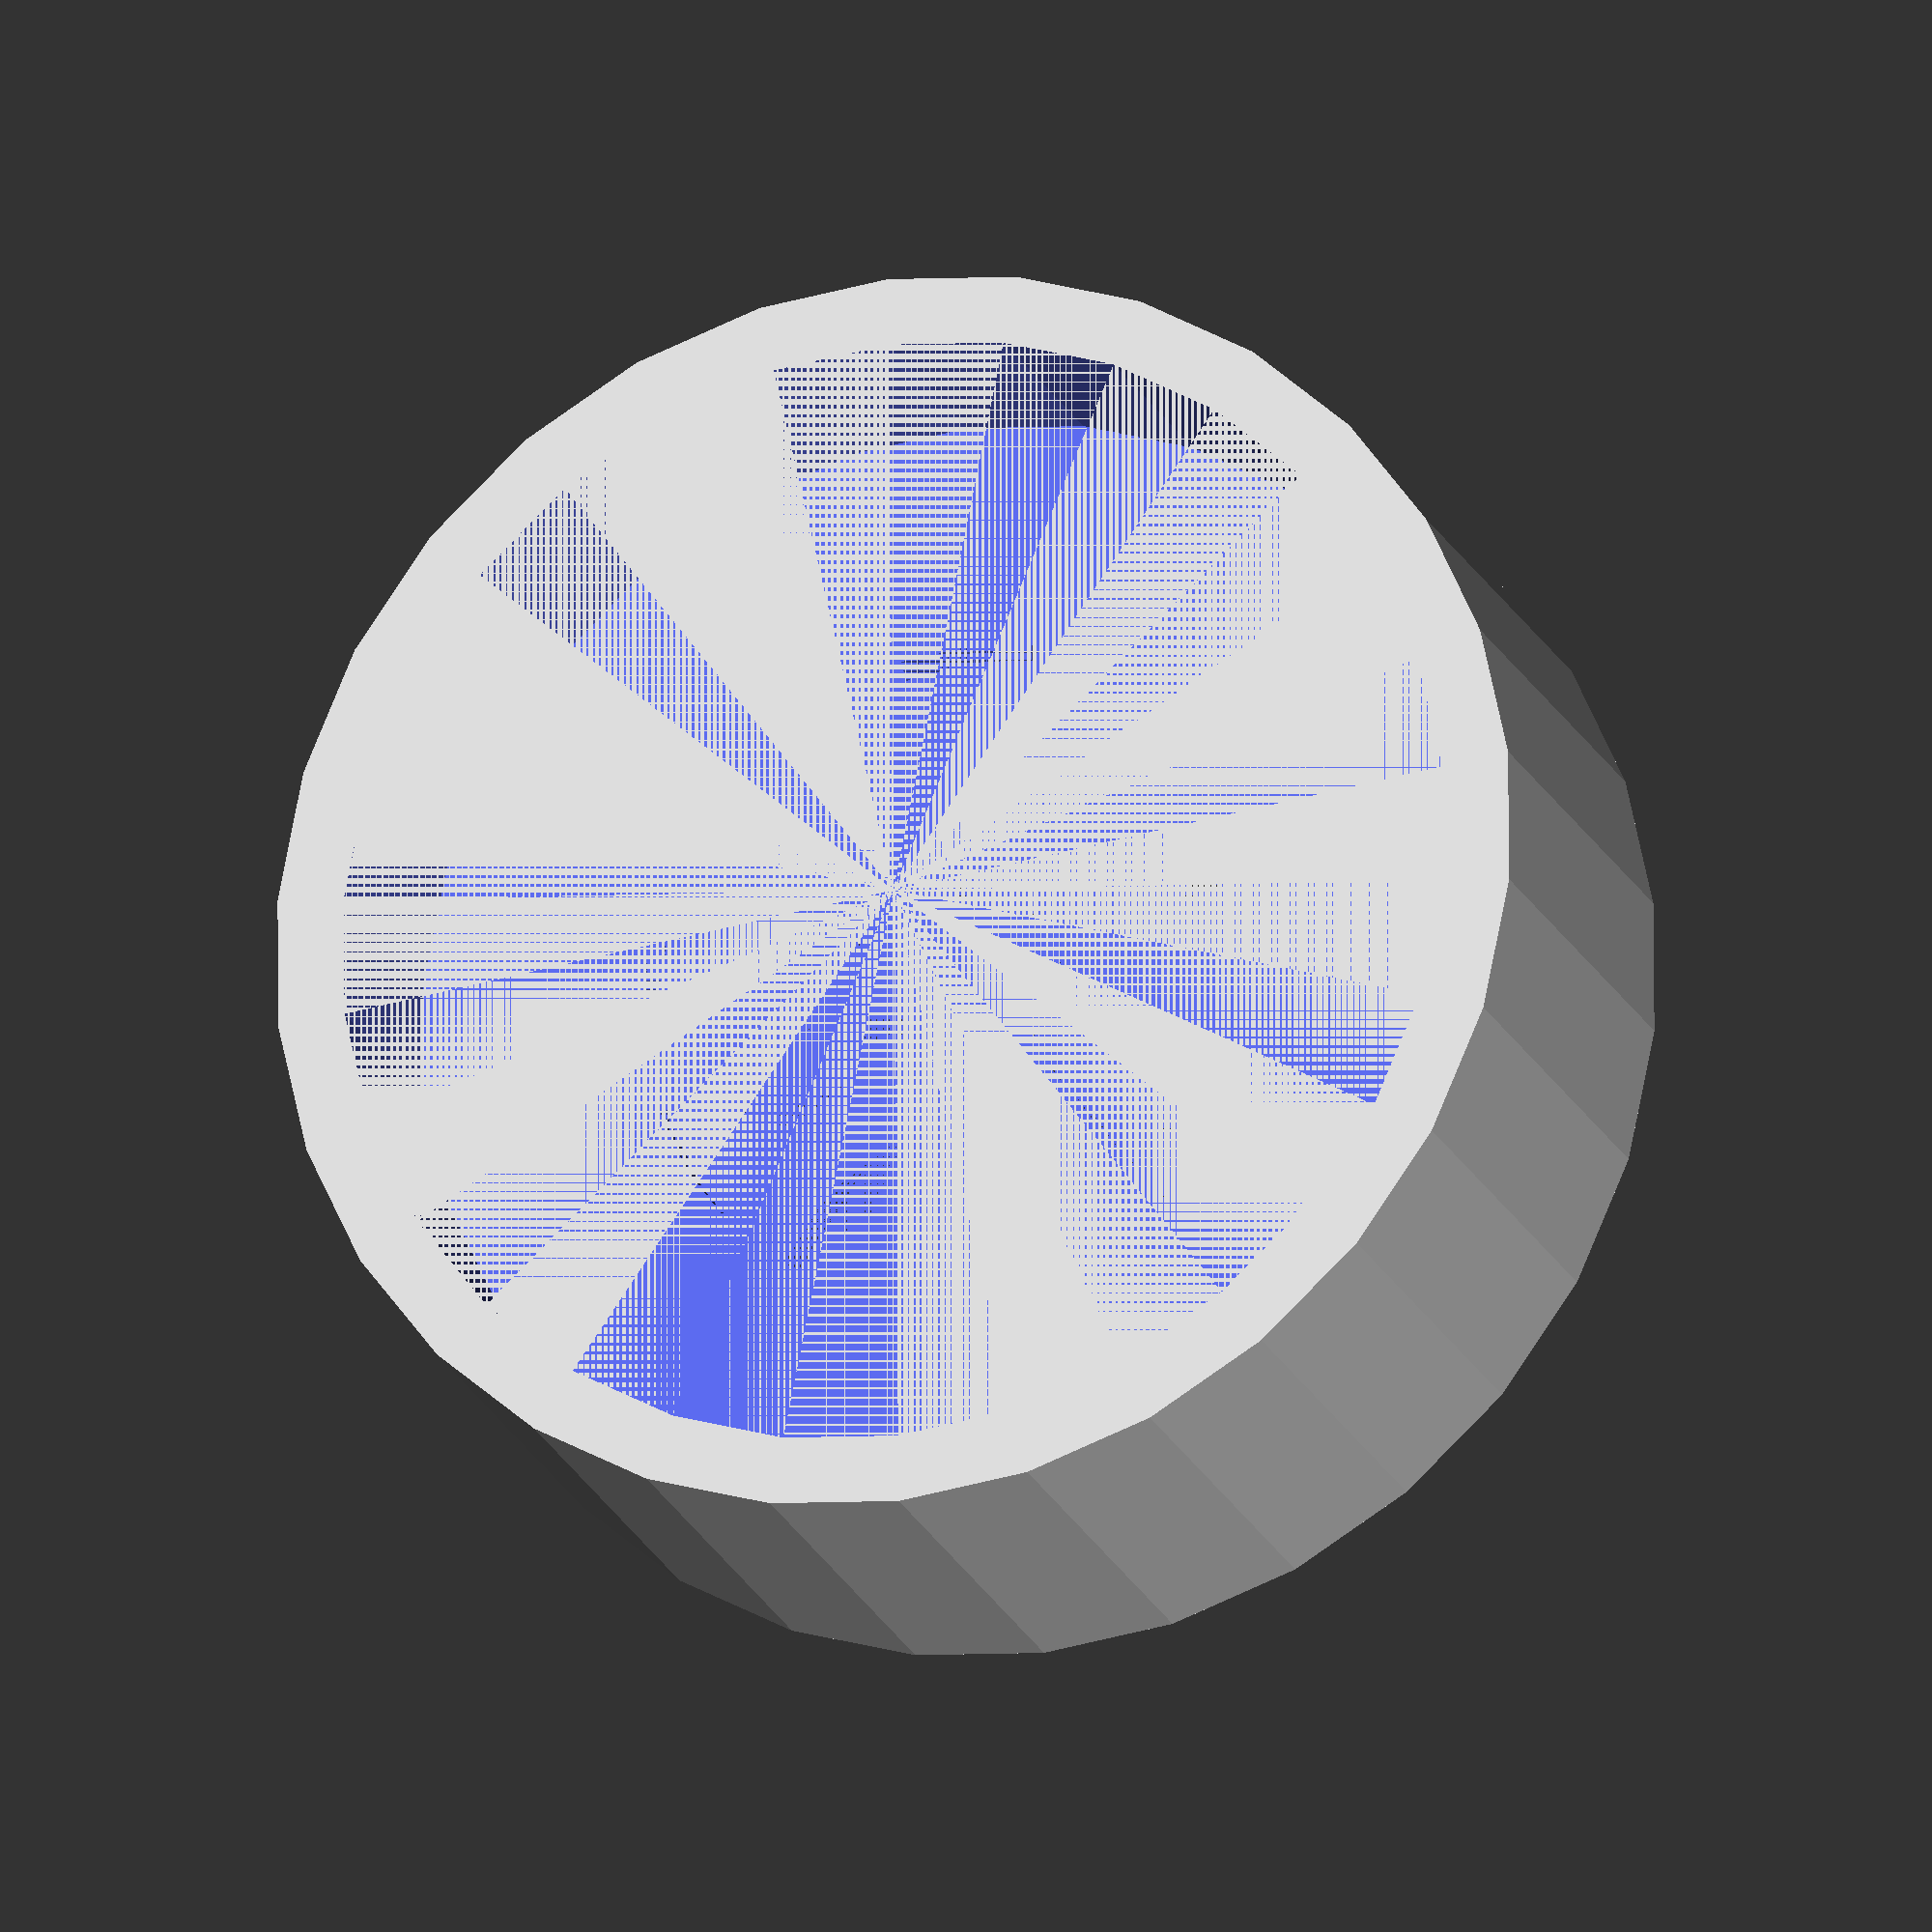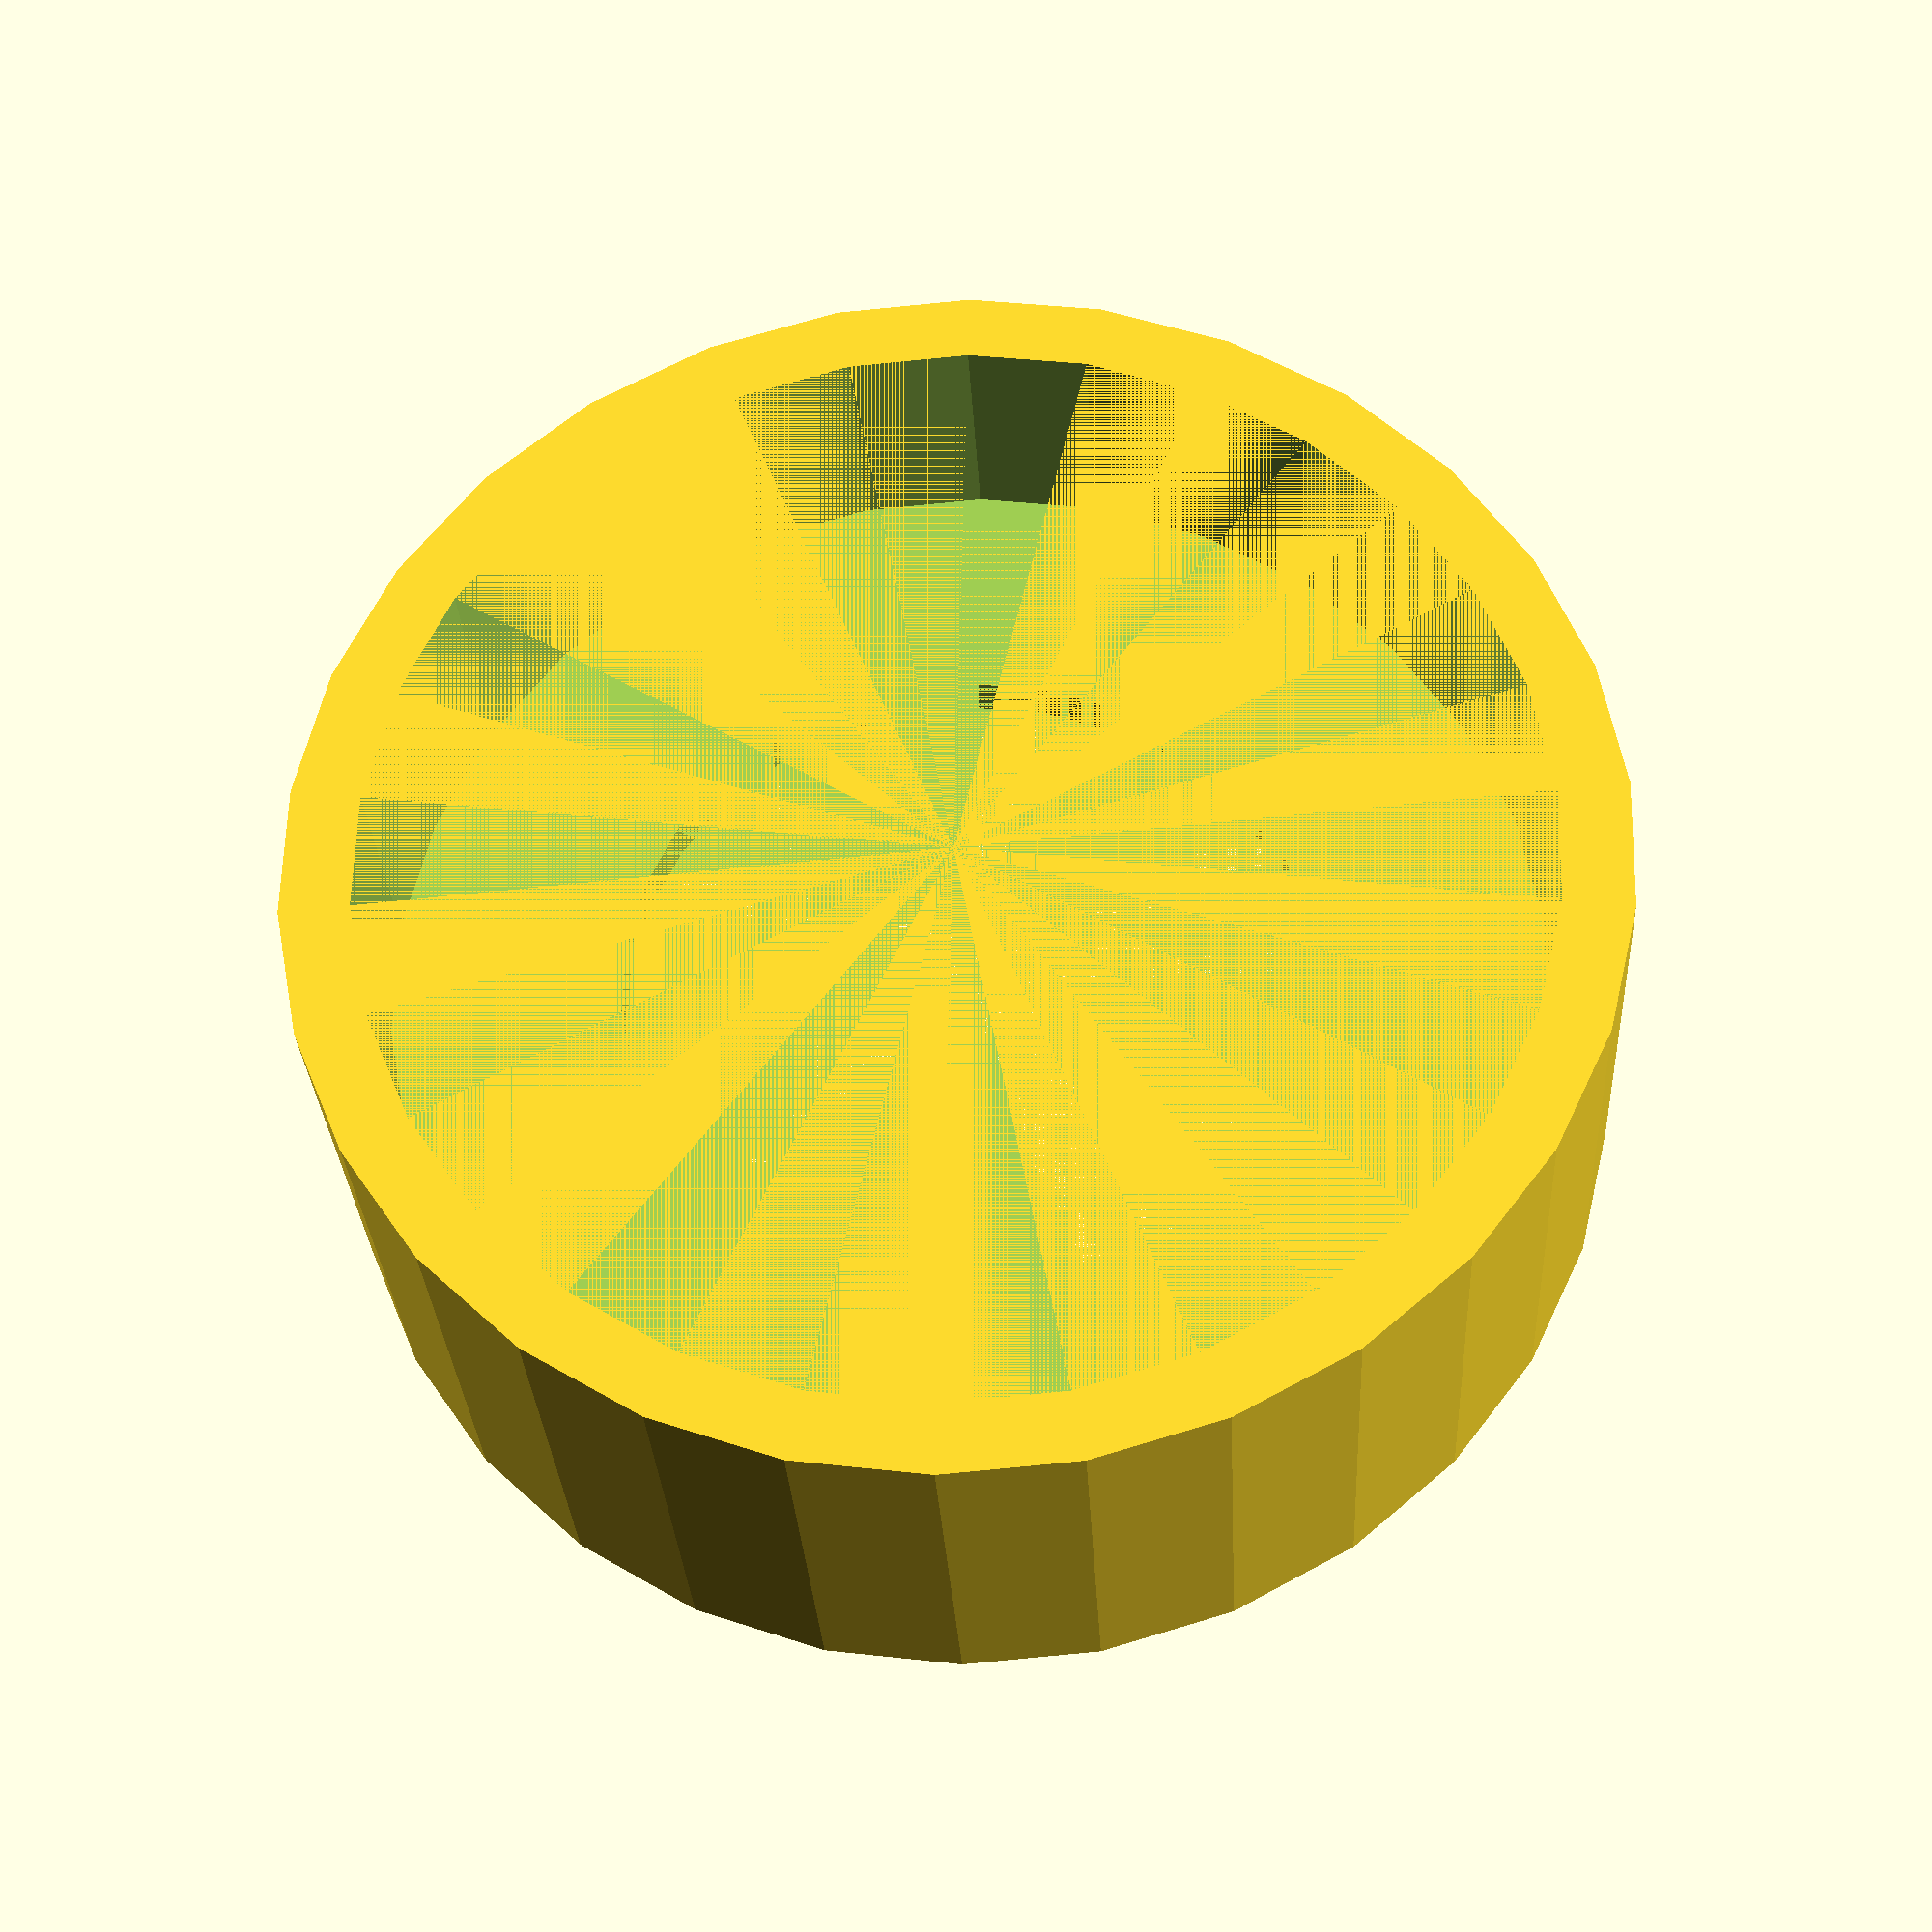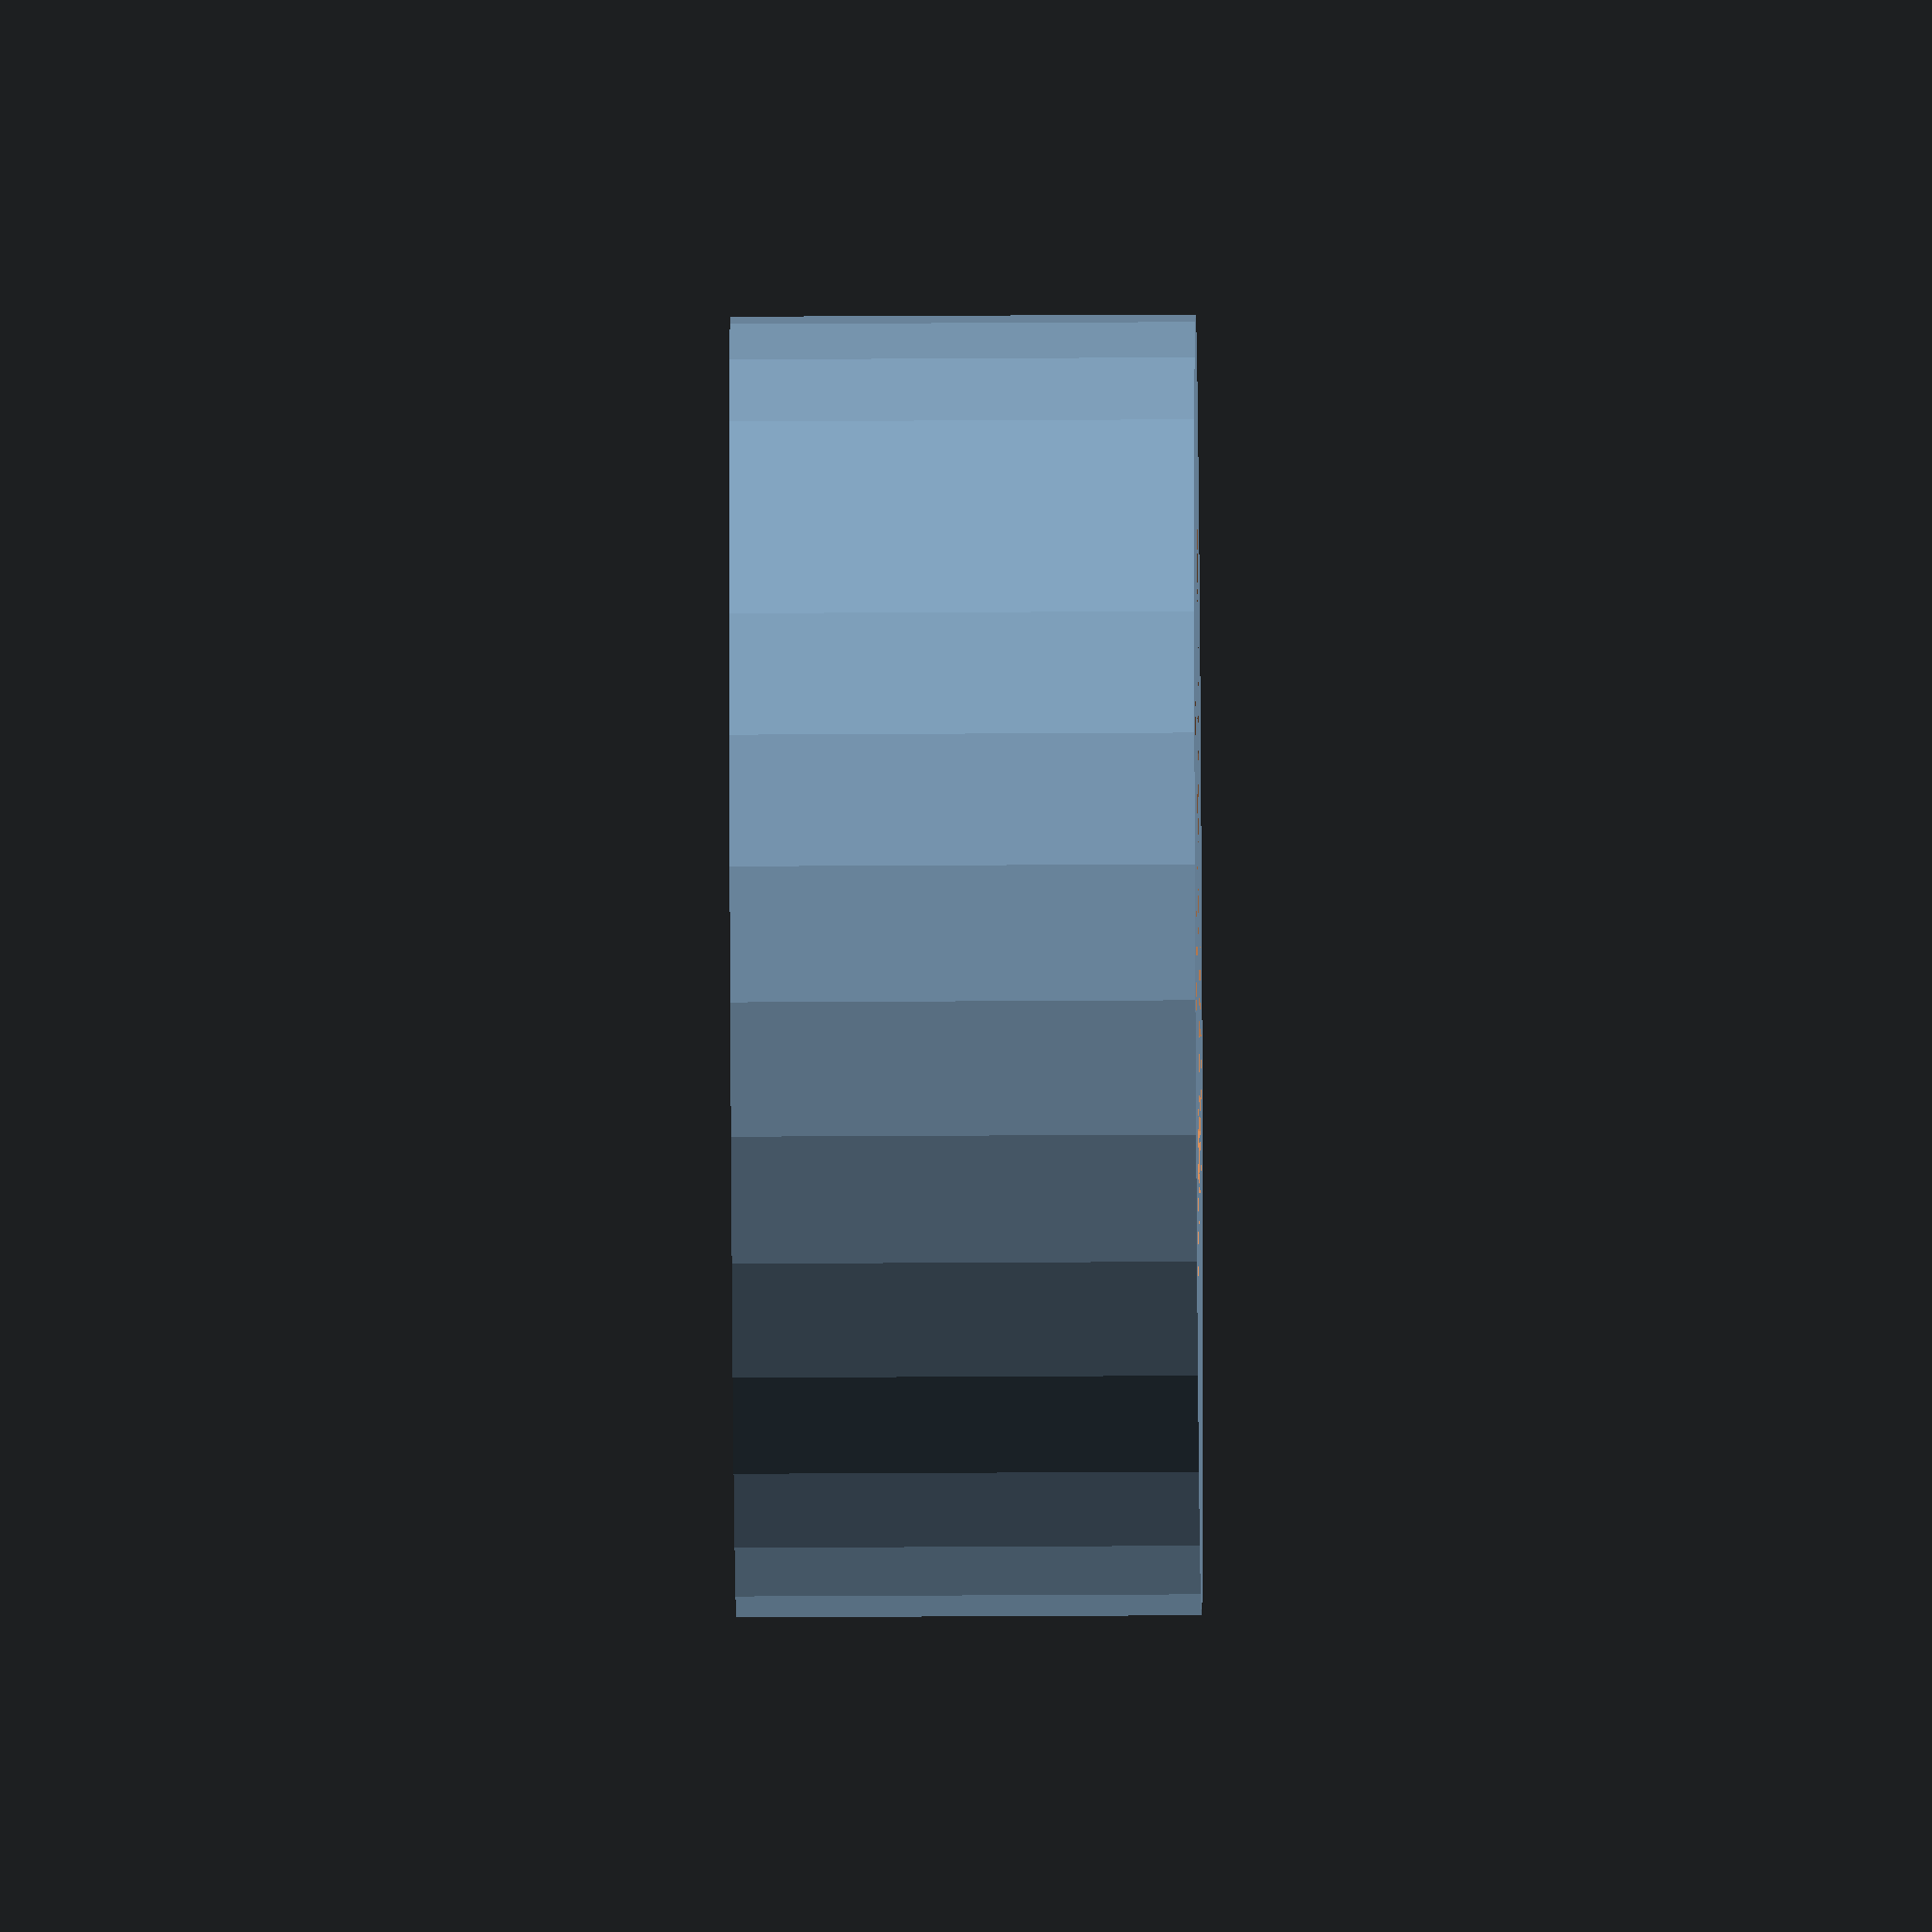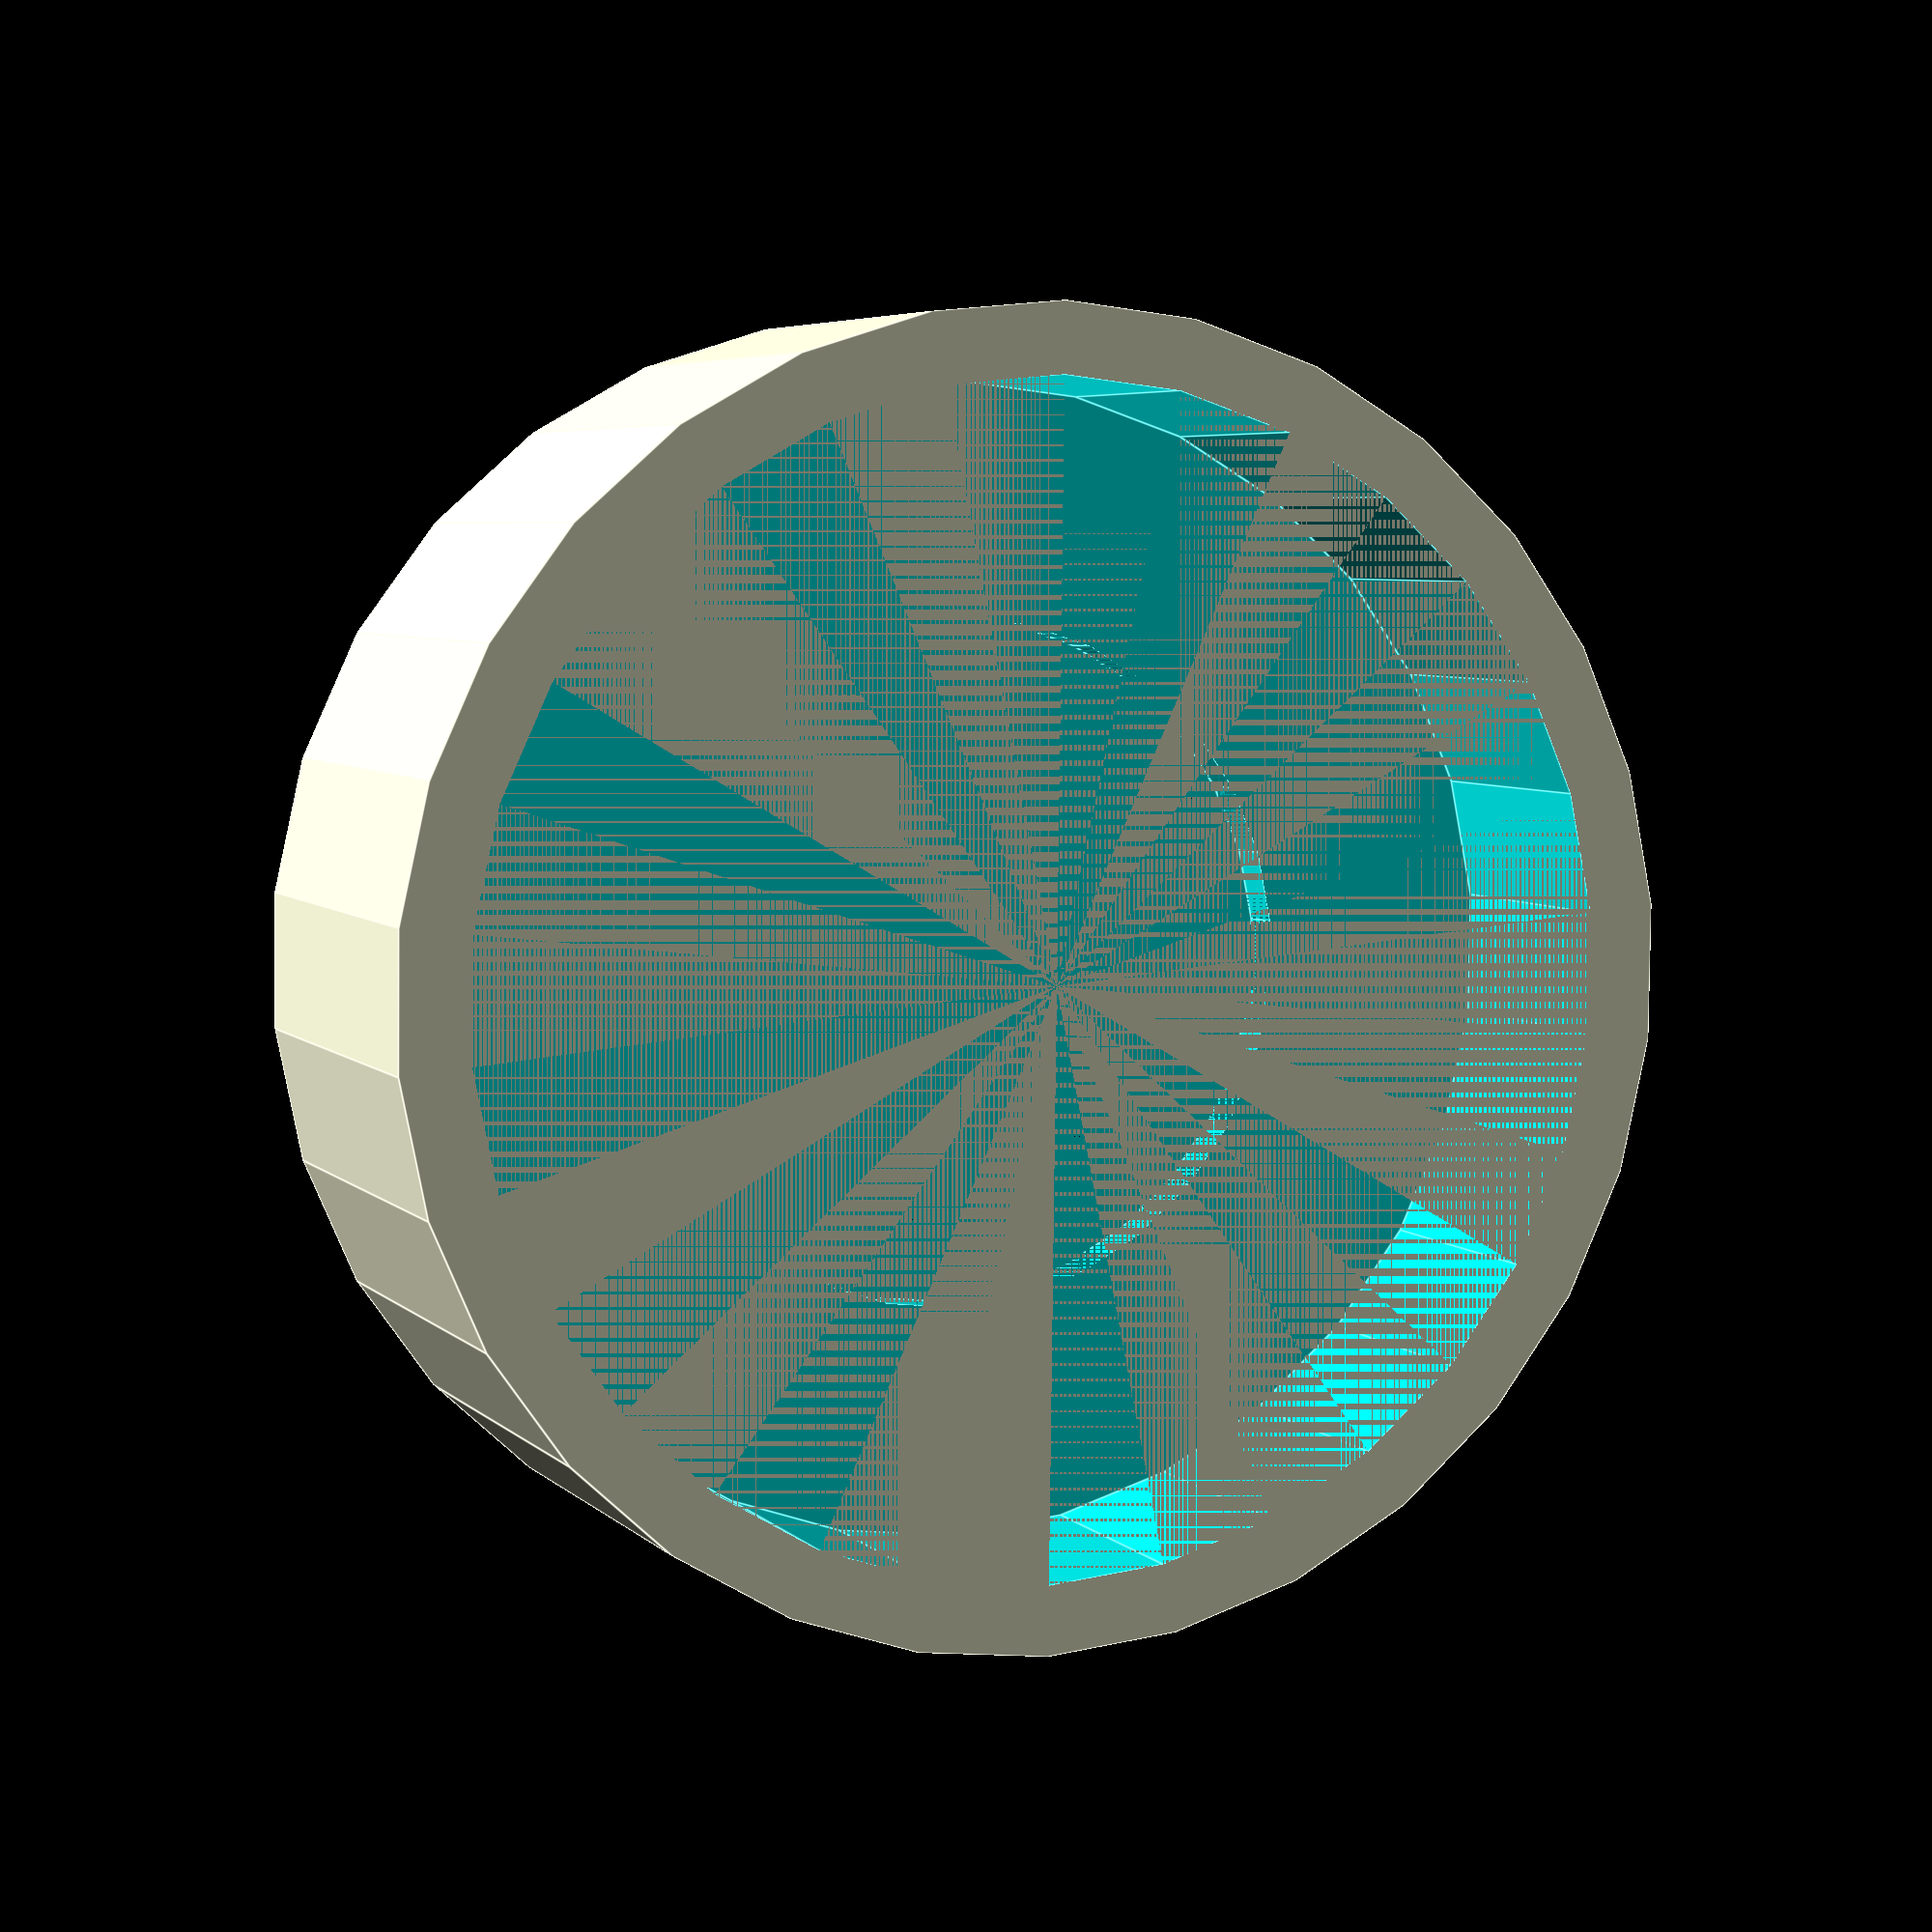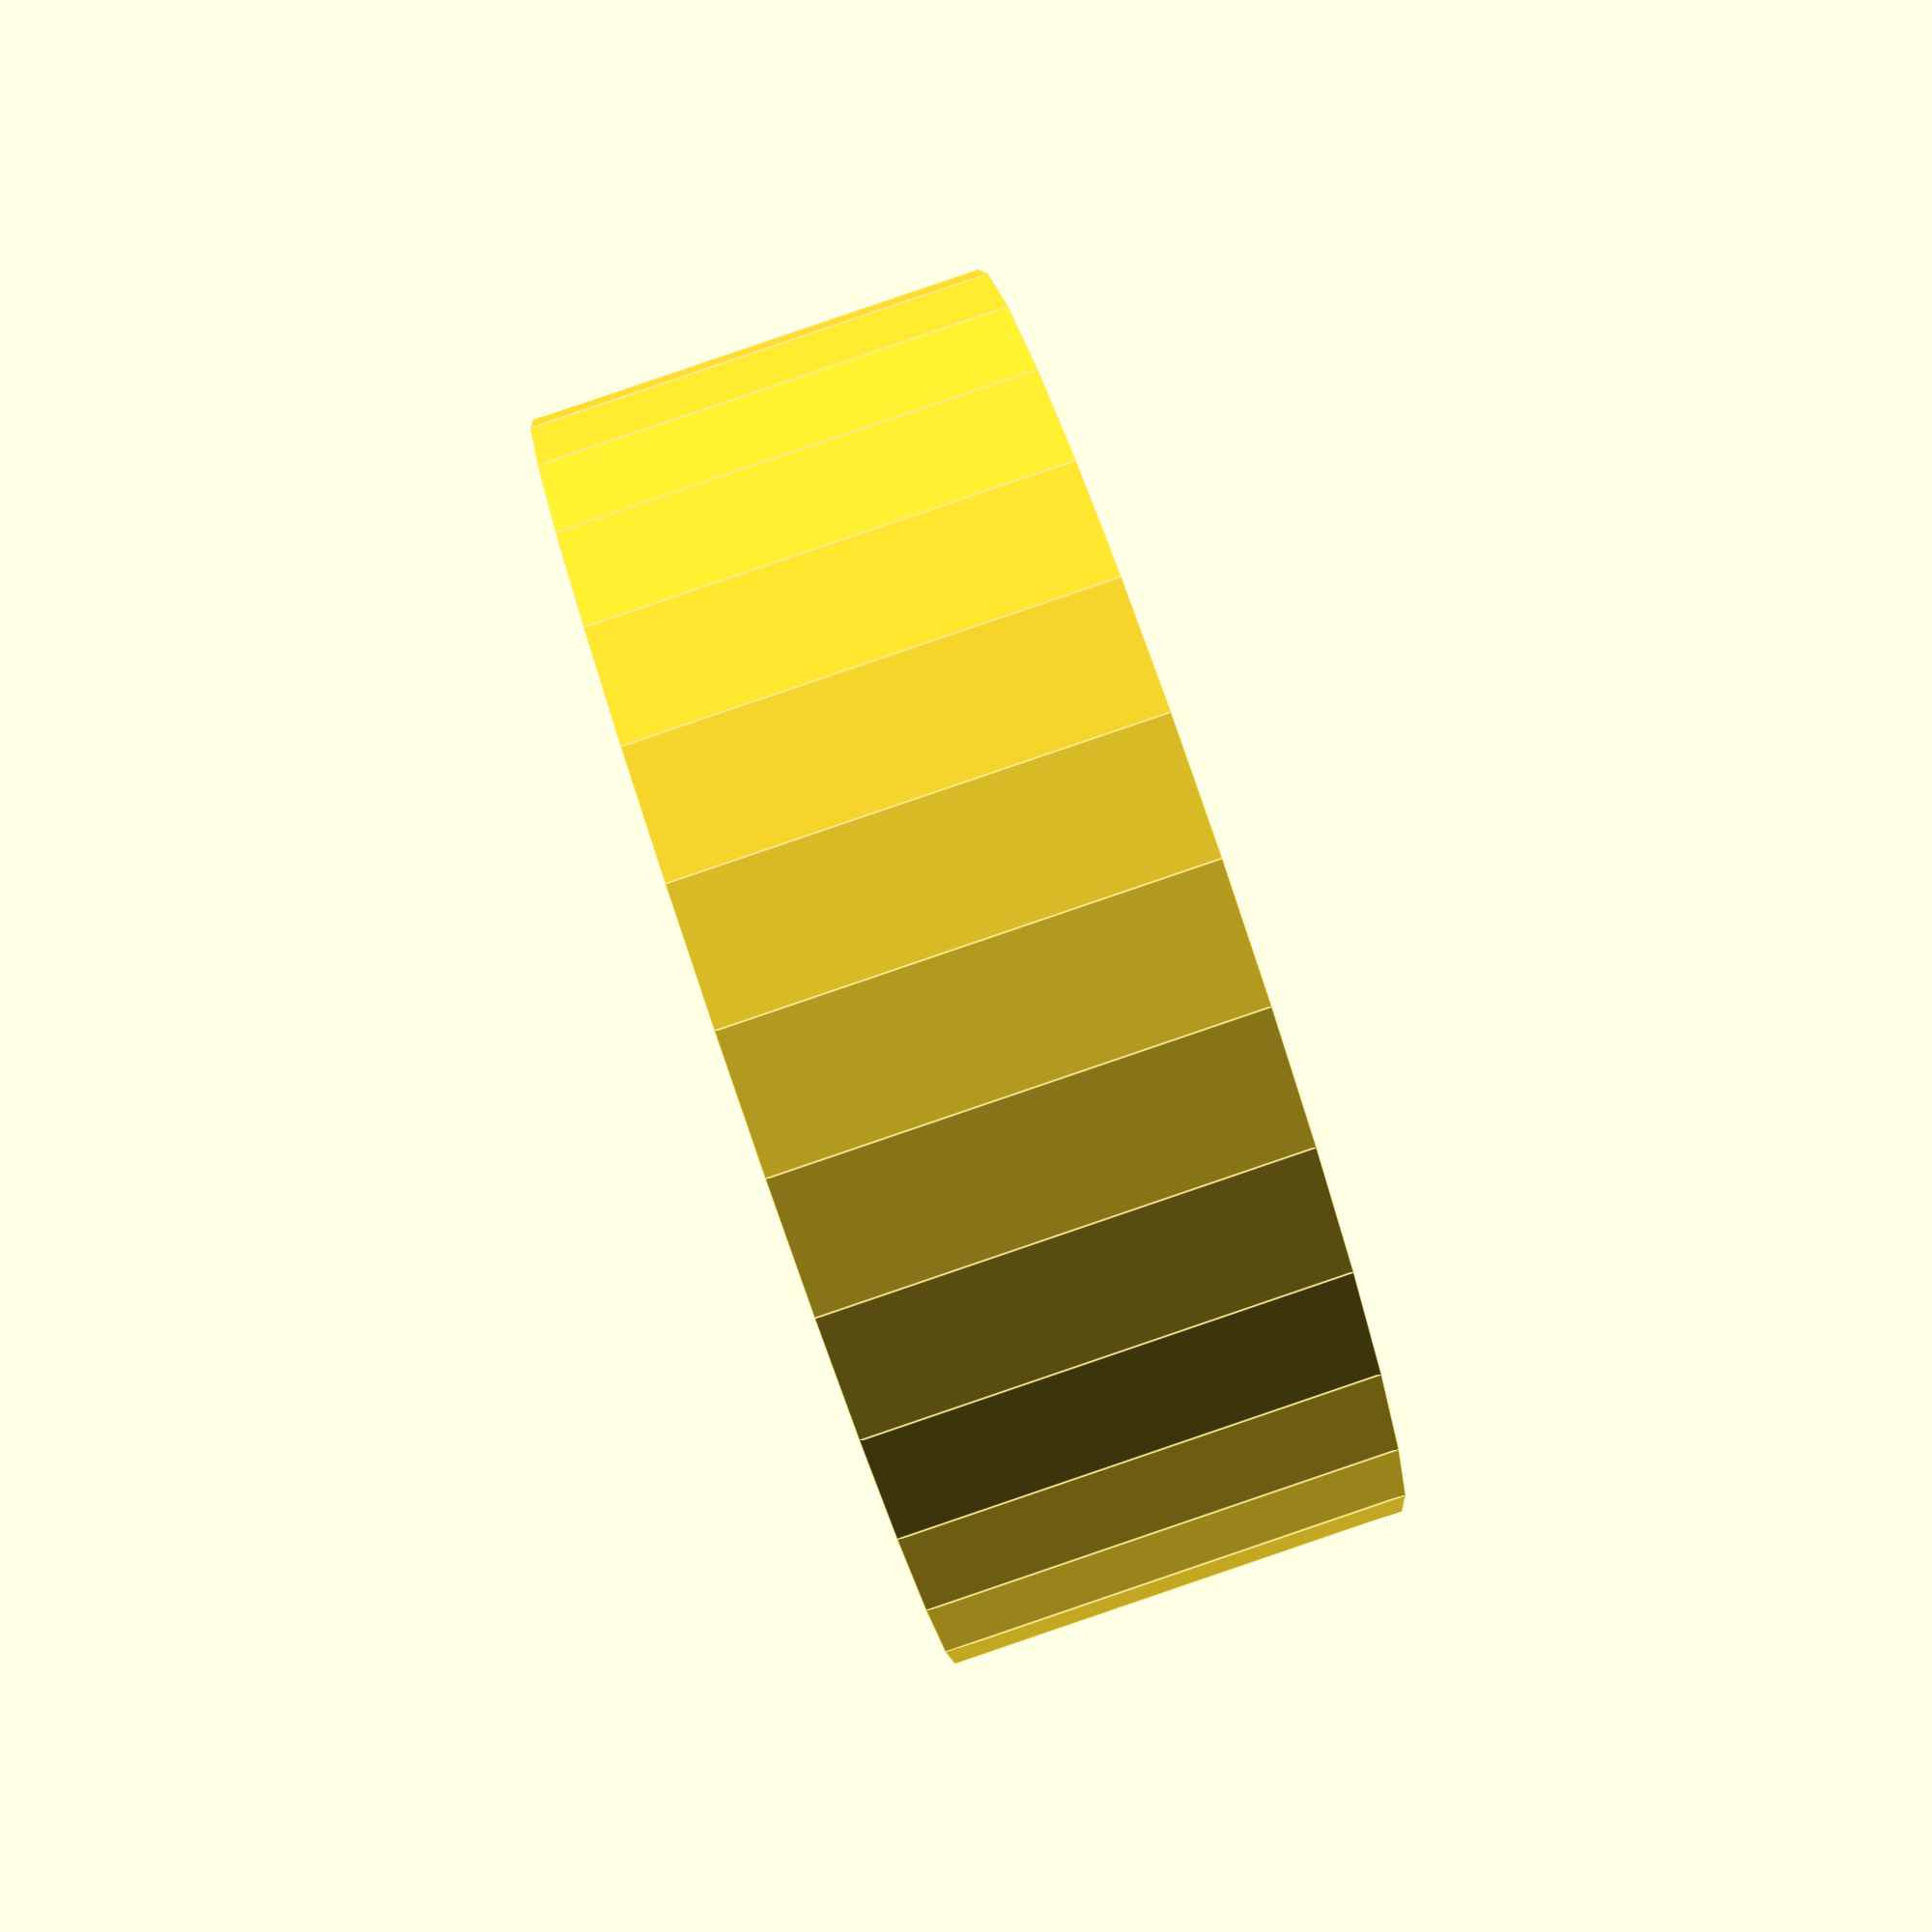
<openscad>
main_dia = 56;
tube_dia = 50;
main_height = 20;

lens_dia = 35;
lens_height = 3;
lens_outline_dia = lens_dia - 5;
lens_outline_height = 2; 


lens_ring_dia = 40;
lens_ring_height = 4;
lens_ring_holder_width = 5;
lens_holder_depth = ((main_dia - lens_ring_dia) / 4) + 1; 

difference() {
  cylinder(main_height, d = main_dia);  
  lens_ring_offset = main_height-lens_ring_height;
  /*translate([(main_dia/2)-lens_holder_depth*2 ,-(lens_ring_holder_width/2),lens_ring_offset]) {
    cube([lens_holder_depth,lens_ring_holder_width ,lens_ring_height]);
  }
  
  translate([-(main_dia/2)-lens_holder_depth*2 ,-(lens_ring_holder_width/2),lens_ring_offset]) {
    cube([lens_holder_depth,lens_ring_holder_width ,lens_ring_height]);
  }*/
  
  // lens holder ring
  translate([0,0,lens_ring_offset]) {
    cylinder(lens_ring_height,d=lens_ring_dia);
  }
  
  // place for the lens
  lens_offset = lens_ring_offset - lens_height;
  translate([0,0,lens_offset]) {
    cylinder(lens_height,d=lens_dia);
  }
  
  // outline holder for the lens
  lens_outline_offset = lens_offset - lens_outline_height ;
  translate([0,0,lens_outline_offset]) {
    cylinder(lens_outline_height,d=lens_outline_dia);
  }
  
  // hollow the rest
  hollow_height = main_height - lens_outline_offset + lens_outline_height;
  cylinder(hollow_height, d = tube_dia);
  
  //cylinder(lens_height, d = lens_dia);
  //cylinder(main_height, d = tube_dia);
}
</openscad>
<views>
elev=200.1 azim=174.5 roll=341.8 proj=o view=wireframe
elev=29.3 azim=16.6 roll=183.0 proj=p view=wireframe
elev=41.9 azim=51.0 roll=270.4 proj=o view=solid
elev=174.8 azim=29.3 roll=21.9 proj=p view=edges
elev=272.2 azim=306.6 roll=71.2 proj=p view=edges
</views>
